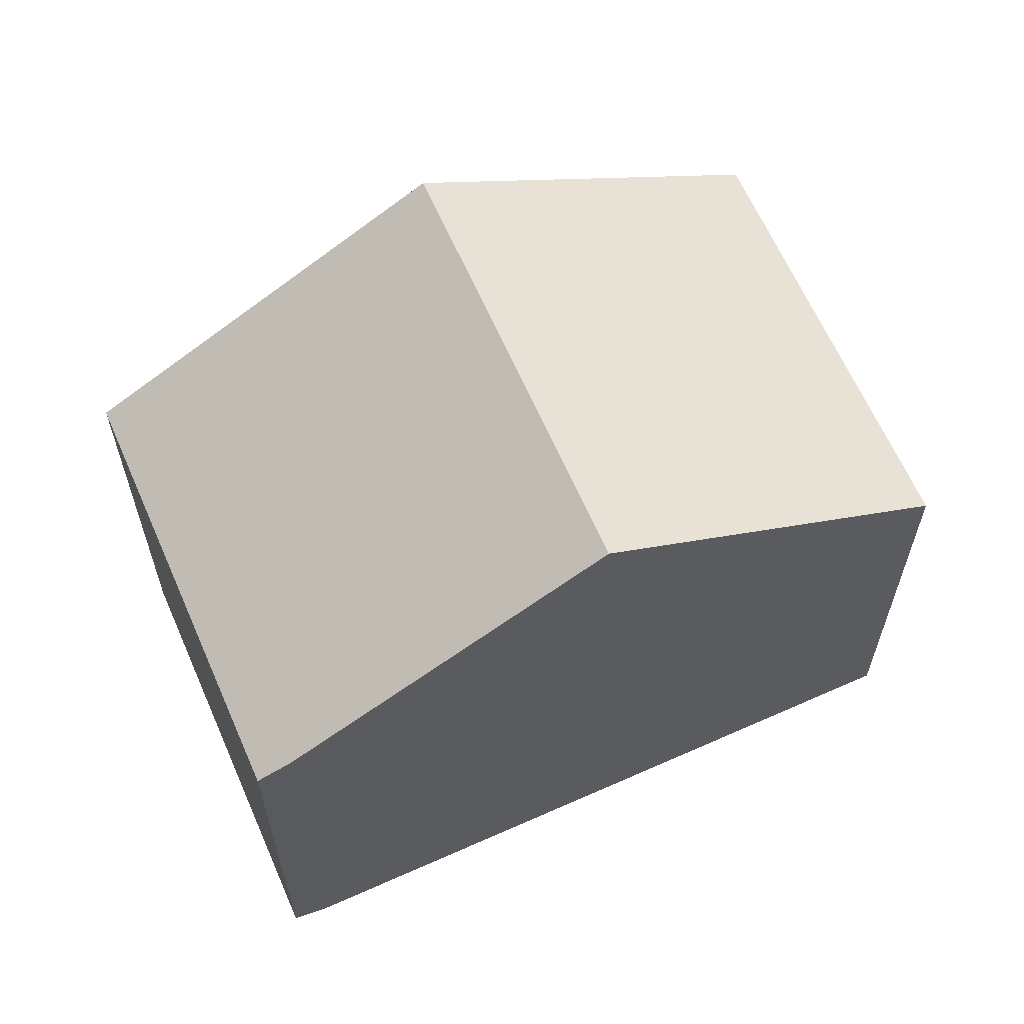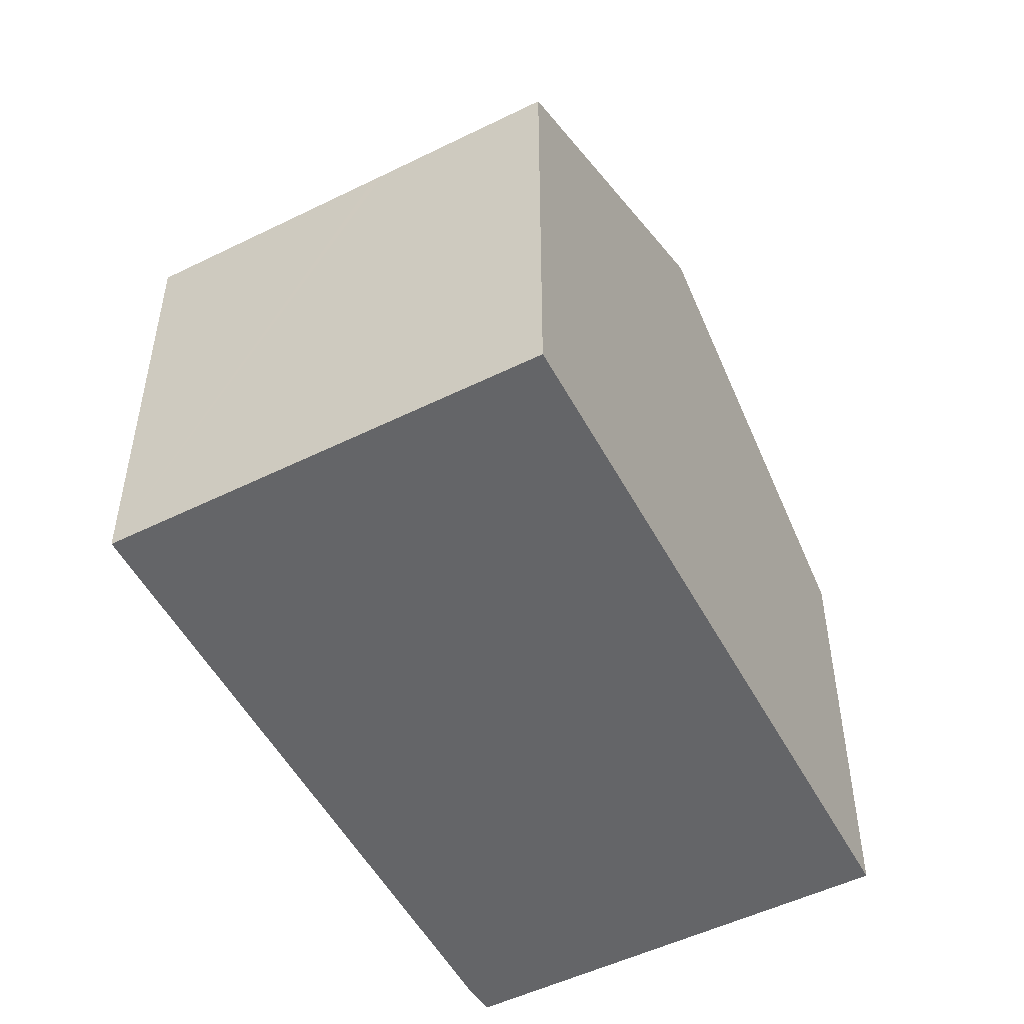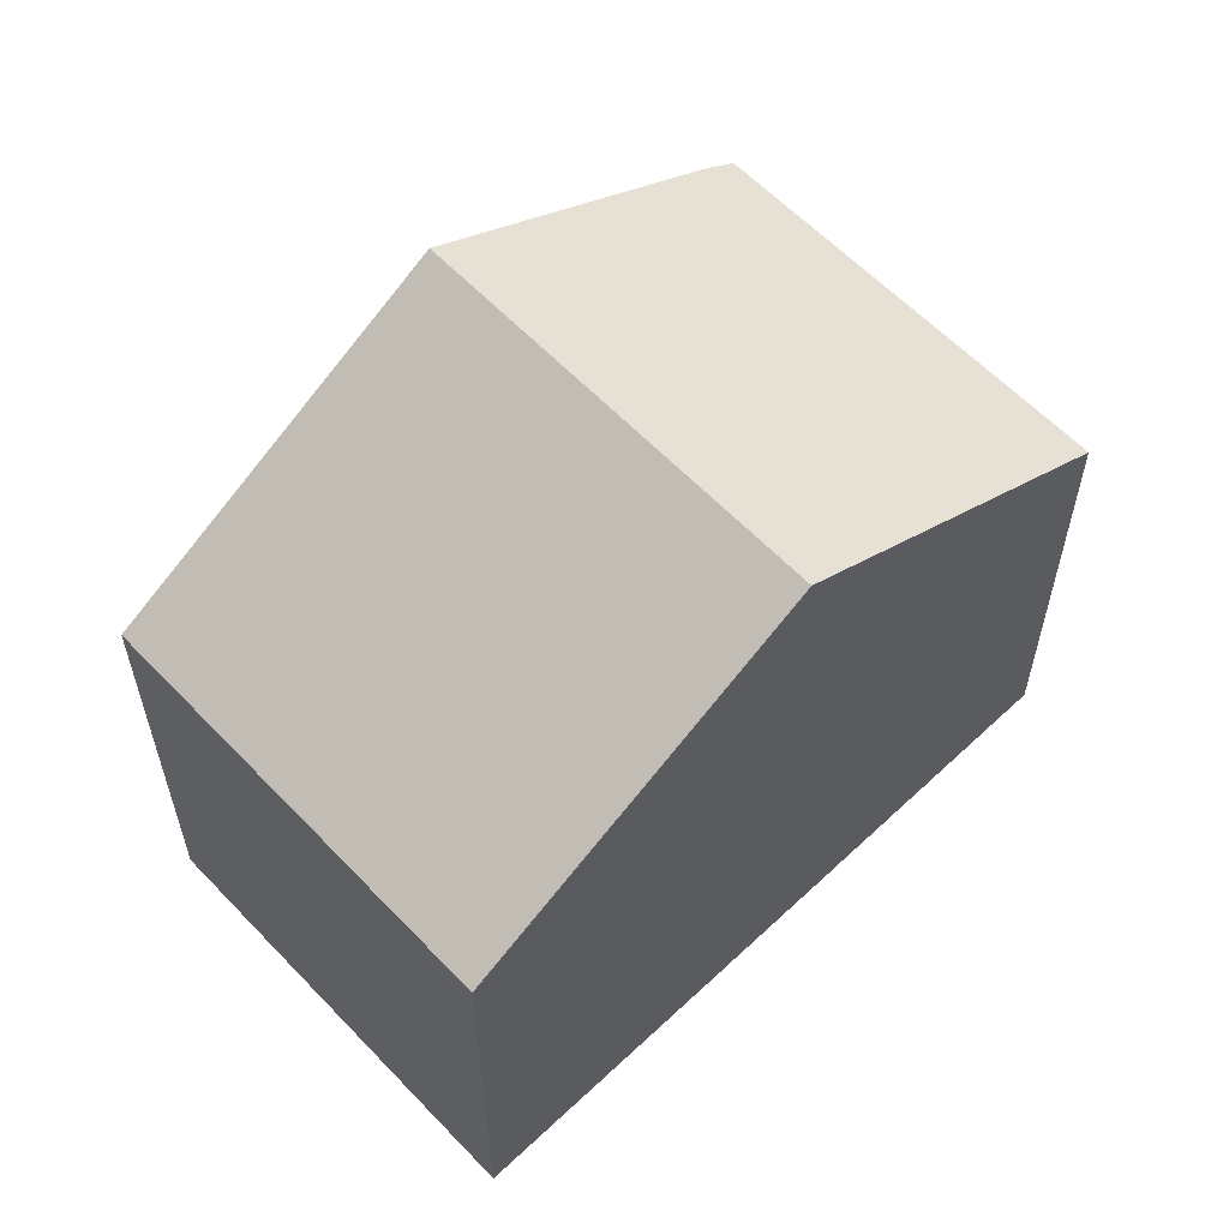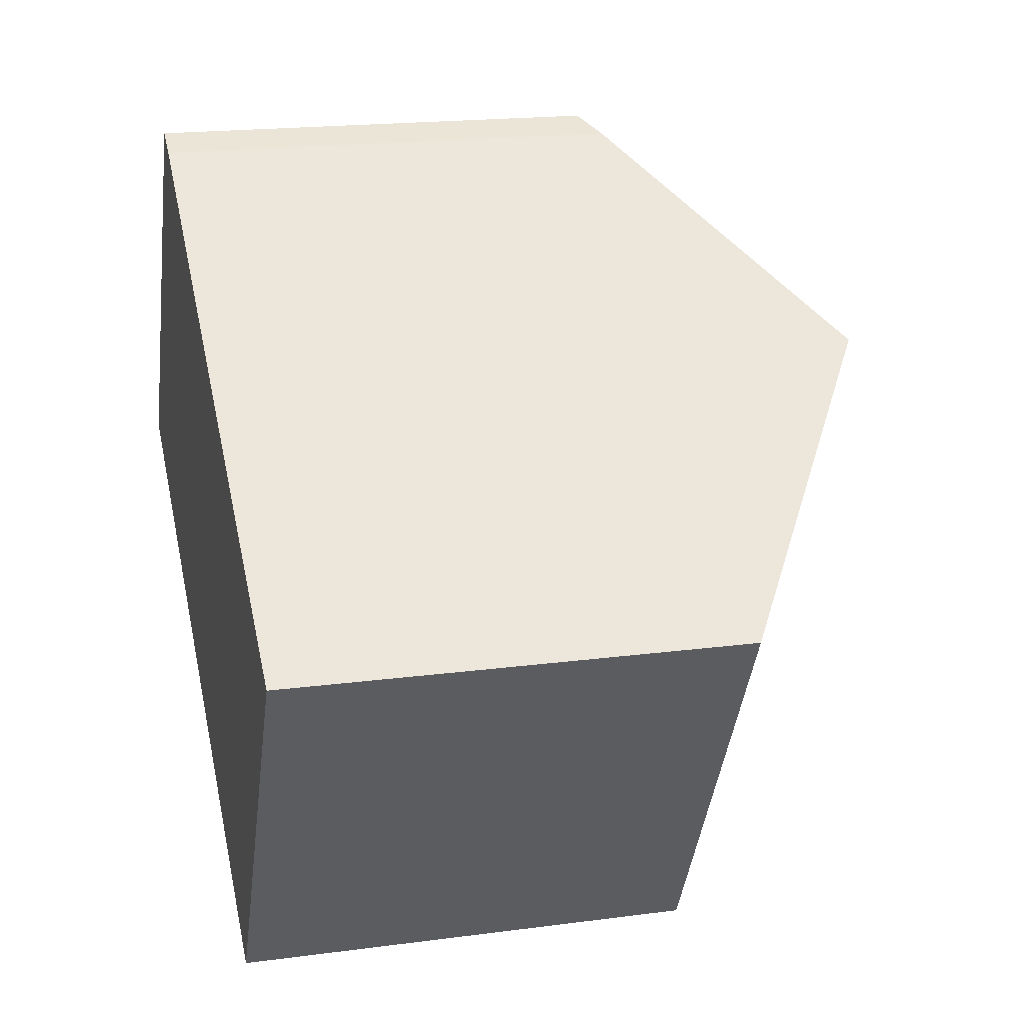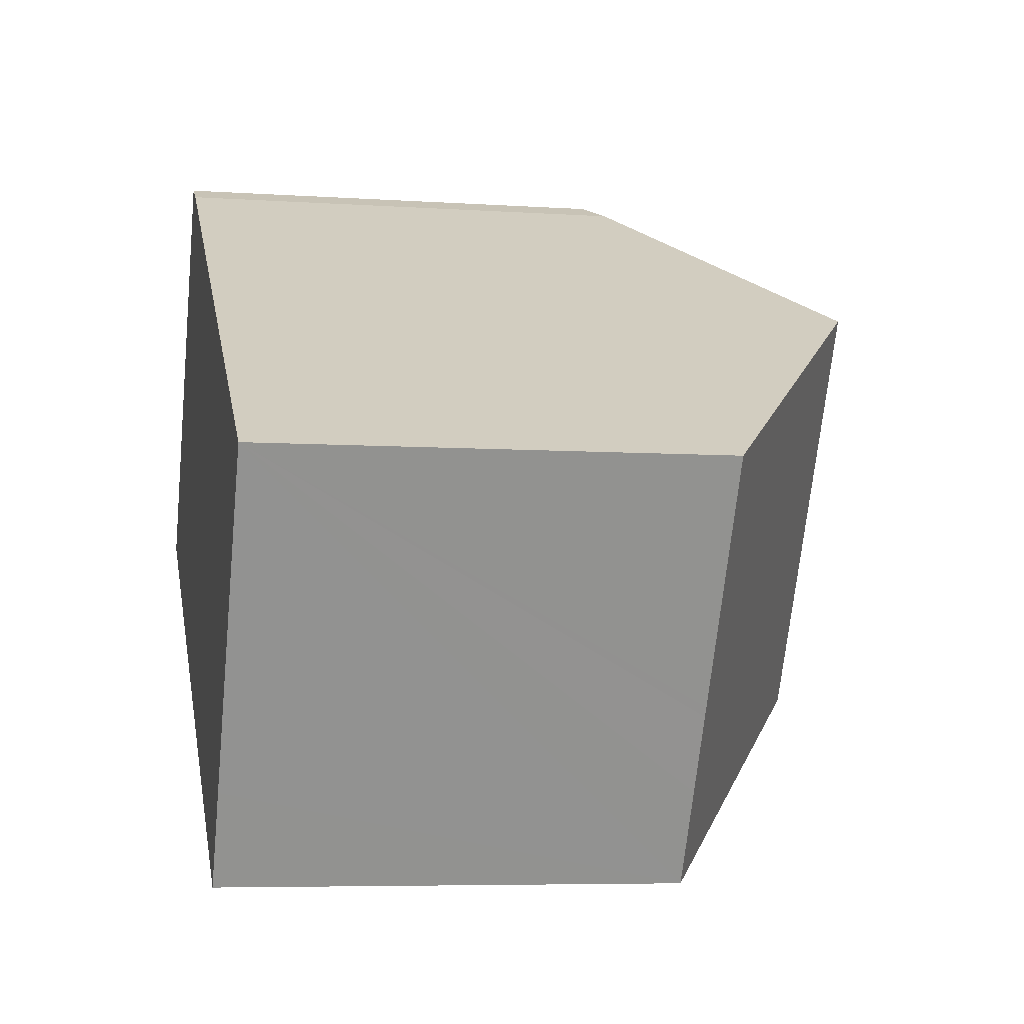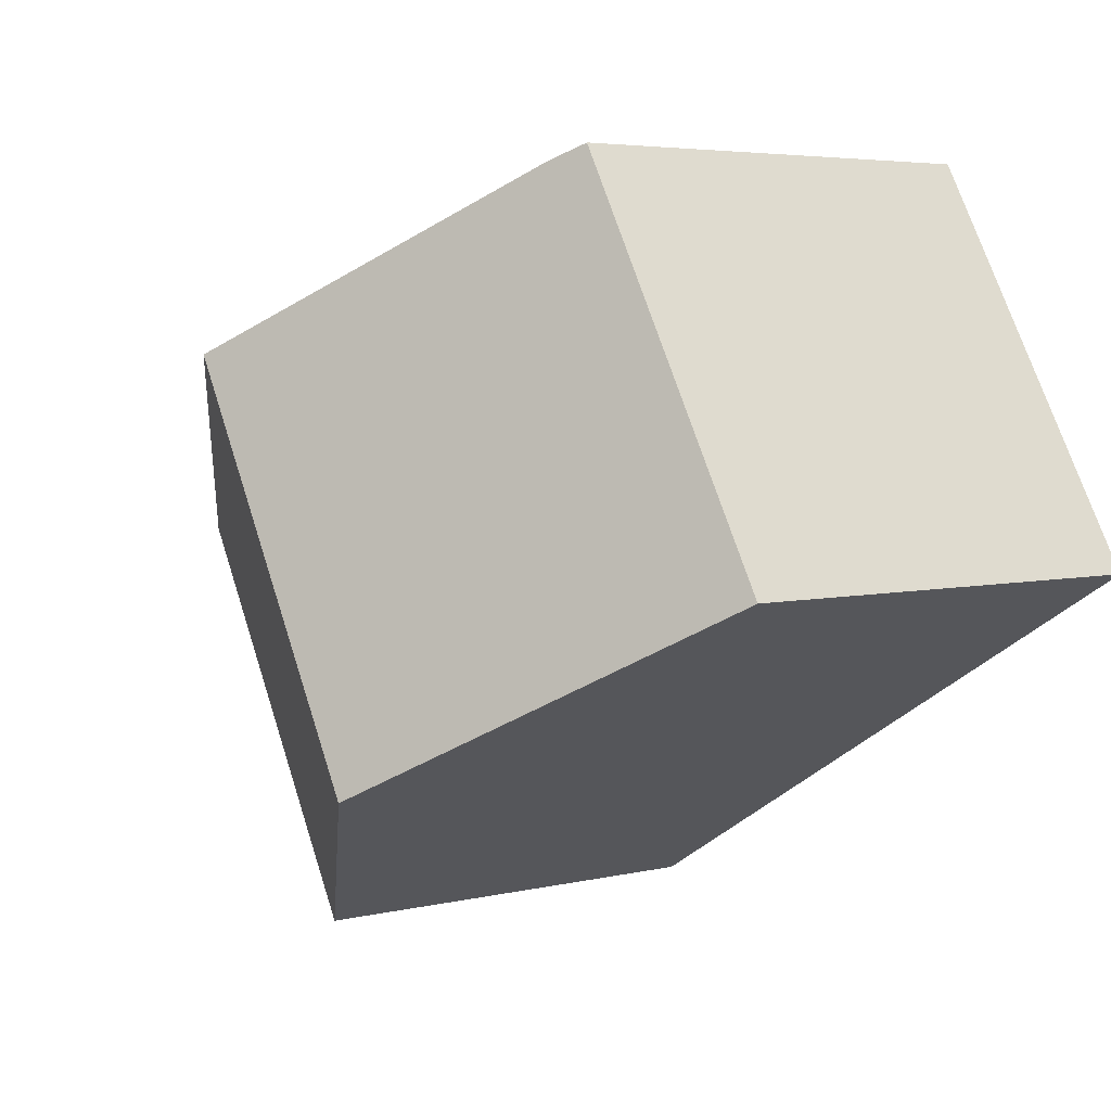
<metadata>
{"format":"obj","ext":"obj","renderer":"f3d","projection":"perspective","resolution":1024,"background":"white","views":[{"elev":63.3,"azim":6.4,"up":"+Y"},{"elev":-51.6,"azim":148.0,"up":"+Y"},{"elev":60.0,"azim":166.6,"up":"+Y"},{"elev":19.0,"azim":75.9,"up":"+Z"},{"elev":-6.2,"azim":78.6,"up":"+Z"},{"elev":4.6,"azim":-127.9,"up":"+Z"}]}
</metadata>
<code>
v  3.224 6.512 5.579
v  4.587 9.407 -2.703
v  0 6.5 3.98e-16
v  7.807 9.407 2.912
v  3.676 6.785 5.363
v  12.38 6.502 0.198
v  10.48 6.503 -3.12
v  9.17 6.502 -5.403
v  10.55 6.503 -2.992
v  9.965 6.502 -4.018
v  9.899 6.502 -4.134
v  12.38 -1.212e-17 0.198
v  9.899 2.531e-16 -4.134
v  9.17 3.308e-16 -5.403
v  10.55 1.832e-16 -2.992
v  10.48 1.91e-16 -3.12
v  9.965 2.46e-16 -4.018
v  4.587 1.655e-16 -2.703
v  0 0 0
v  3.224 -3.416e-16 5.579
v  3.676 -3.284e-16 5.363
v  7.807 -1.783e-16 2.912
g defaultobject
f 1 2 3
f 2 1 4
f 4 1 5
f 6 2 4
f 2 6 7
f 2 7 8
f 7 6 9
f 8 7 10
f 8 10 11
f 12 9 6
f 9 12 7
f 7 12 10
f 10 12 11
f 11 12 8
f 8 12 13
f 8 13 14
f 13 12 15
f 13 15 16
f 13 16 17
f 14 2 8
f 2 14 3
f 3 14 18
f 3 18 19
f 3 20 1
f 20 3 19
f 1 21 5
f 21 1 20
f 21 4 5
f 4 21 6
f 6 21 22
f 6 22 12
f 18 20 19
f 20 18 21
f 21 18 22
f 22 18 14
f 22 14 16
f 22 16 12
f 16 14 17
f 17 14 13
f 12 16 15

</code>
